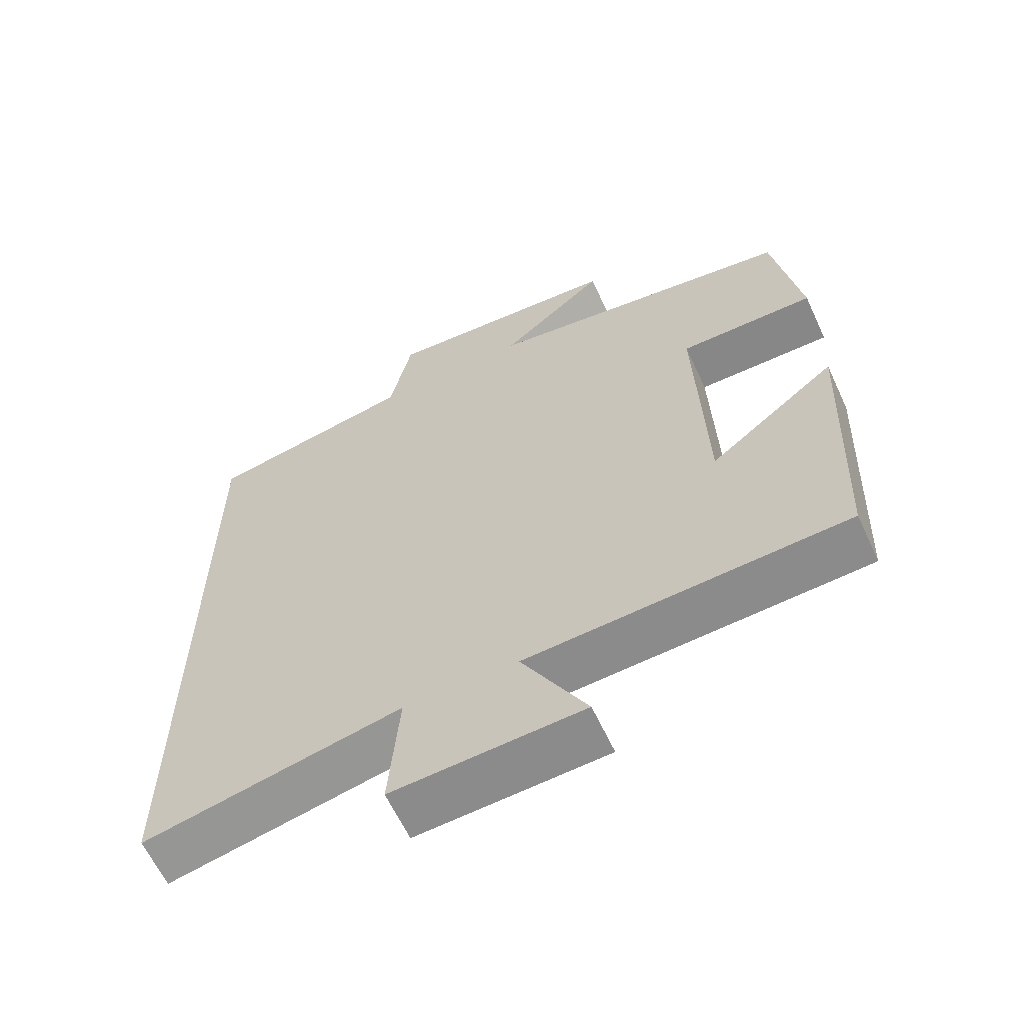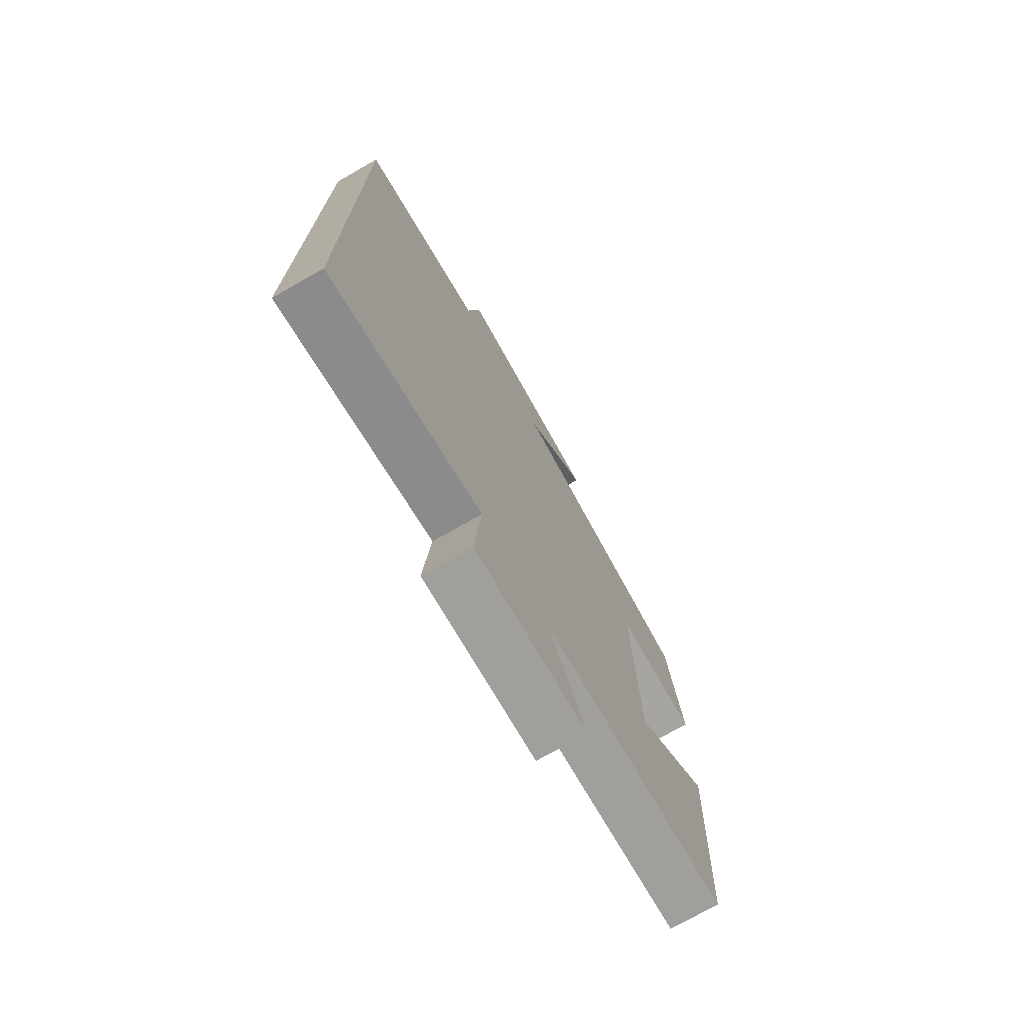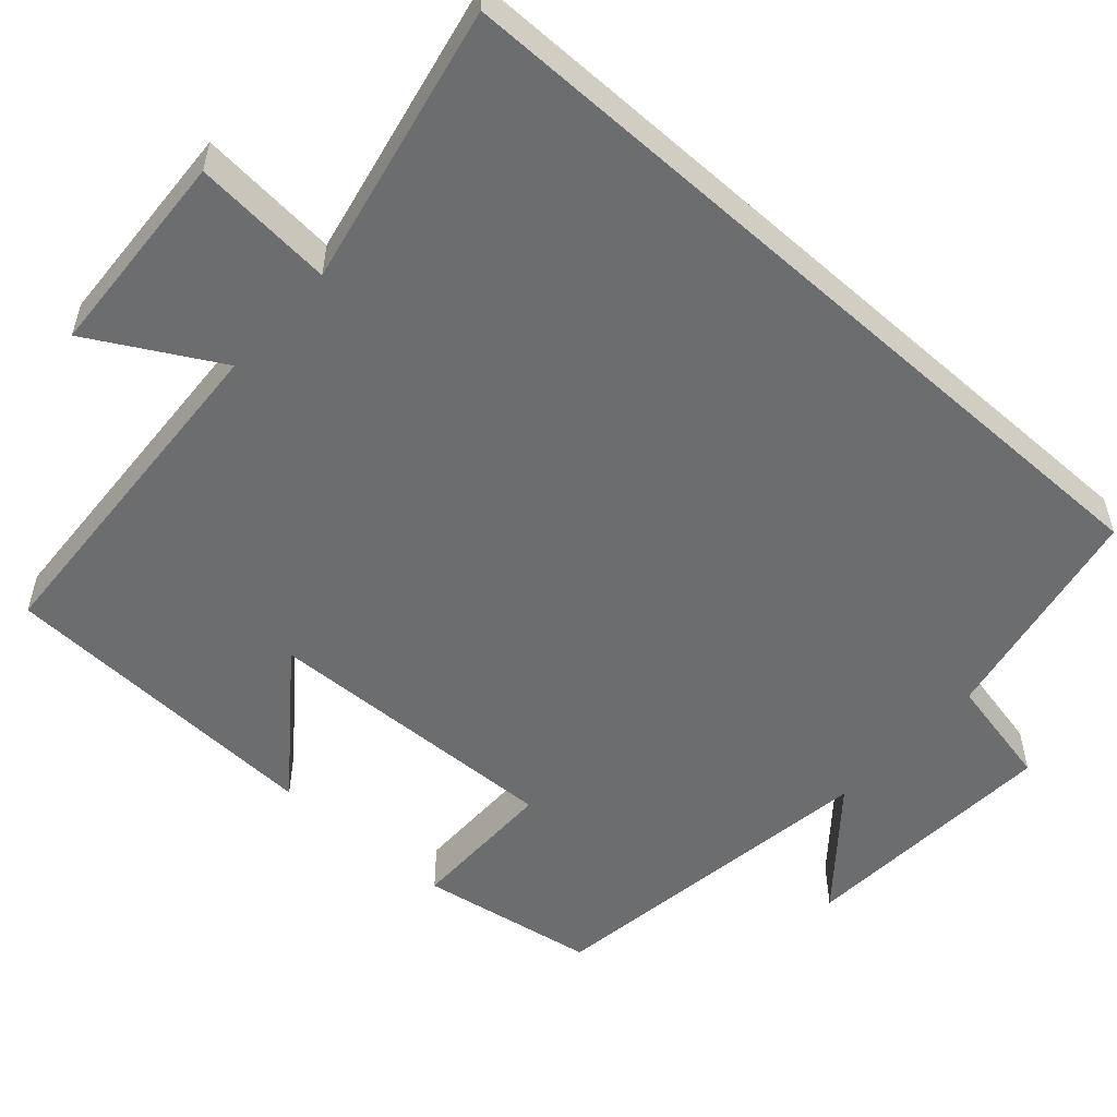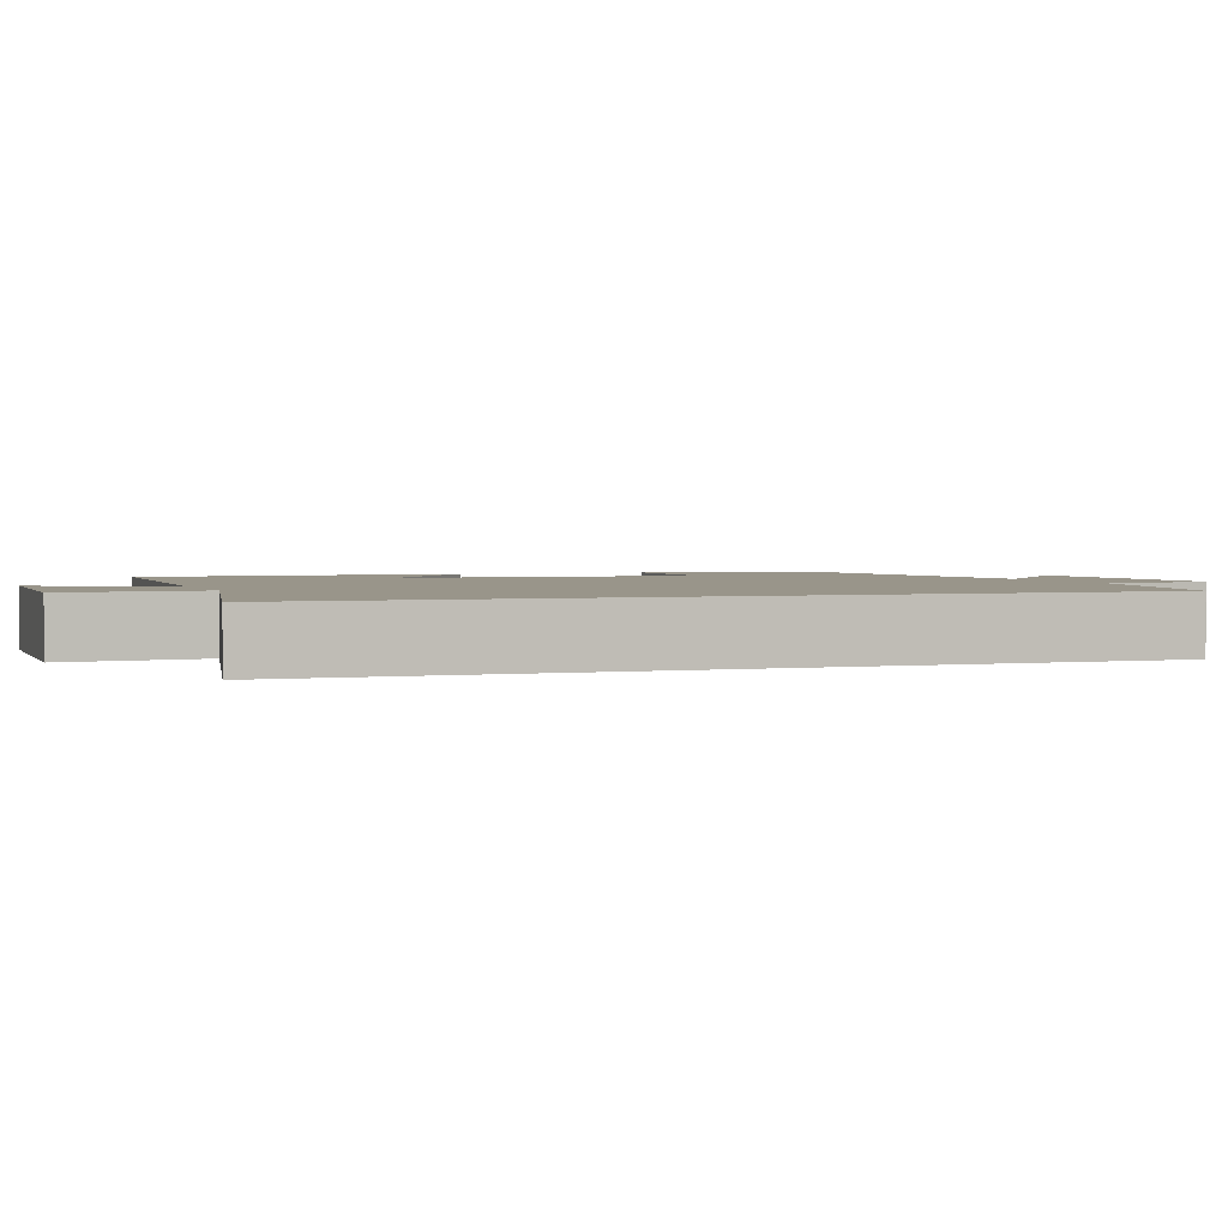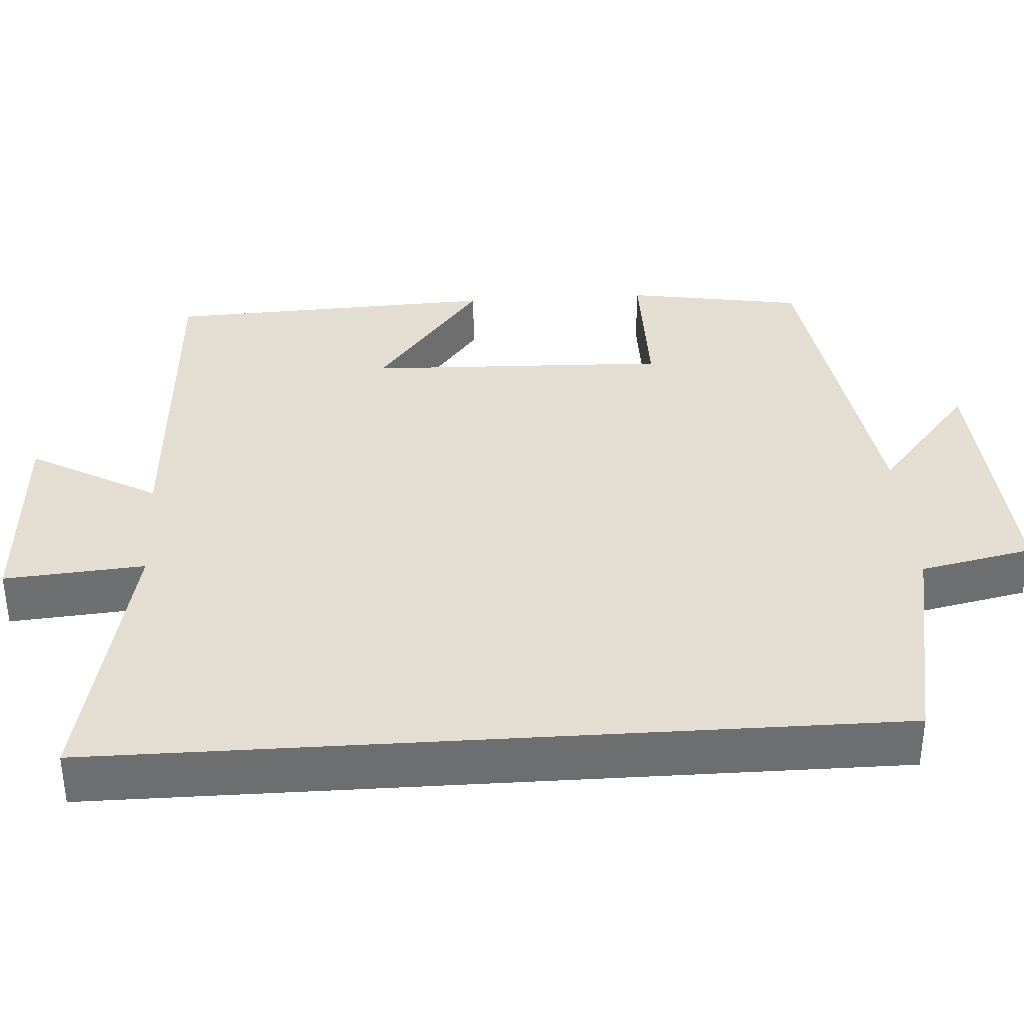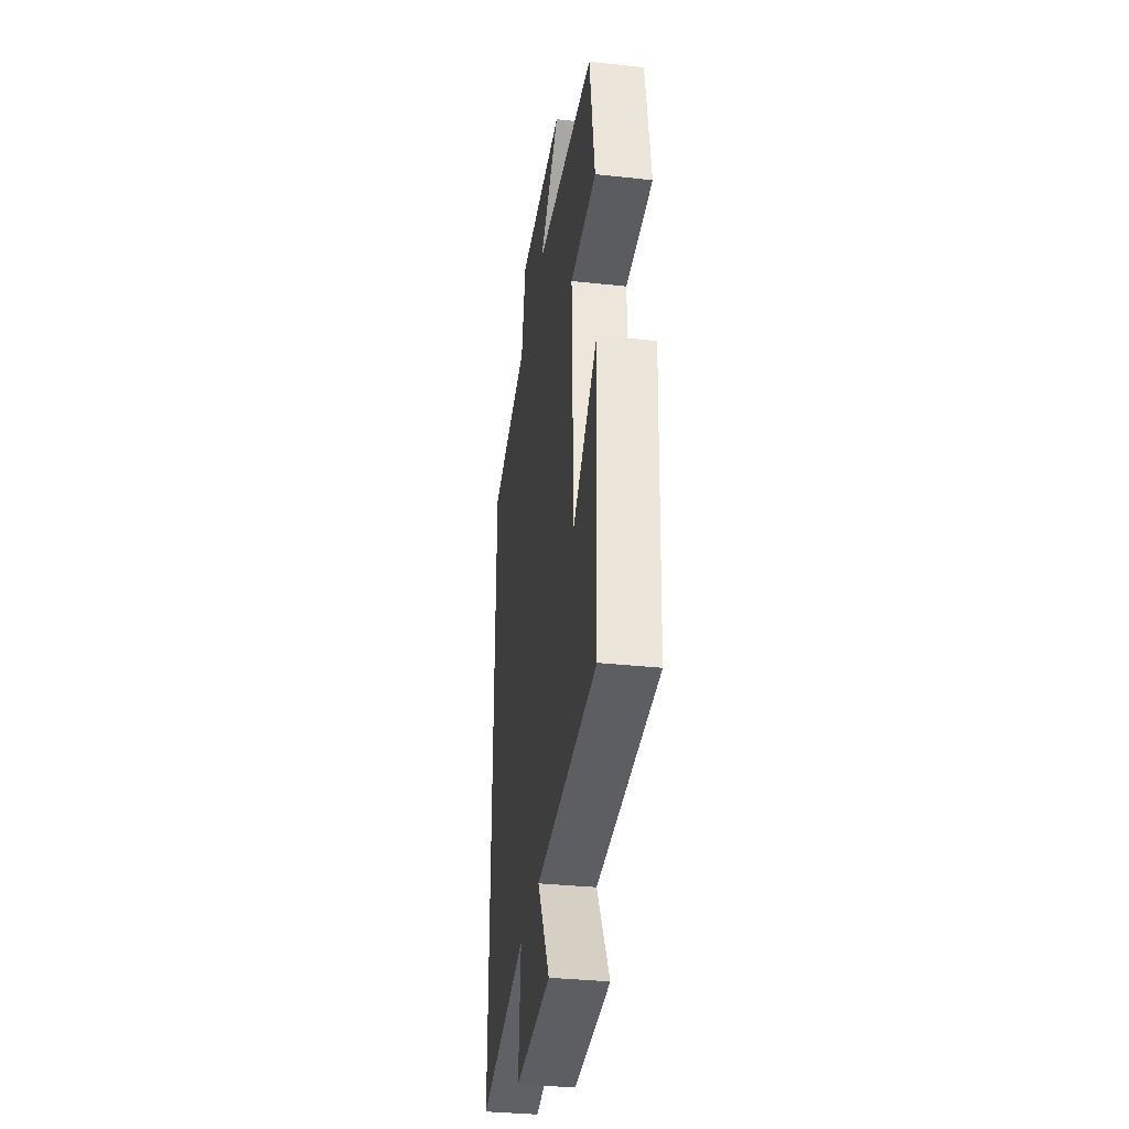
<metadata>
{"format":"obj","ext":"obj","renderer":"f3d","projection":"perspective","resolution":1024,"background":"white","views":[{"elev":-62.3,"azim":24.9,"up":"+Z"},{"elev":-74.0,"azim":-60.4,"up":"+Z"},{"elev":-53.9,"azim":-131.9,"up":"+Y"},{"elev":2.1,"azim":-110.3,"up":"+Y"},{"elev":36.0,"azim":-93.7,"up":"+Y"},{"elev":-34.5,"azim":81.8,"up":"+Z"}]}
</metadata>
<code>
v -0.5 0.07 -0.577
v -0.5 0.07 0.442
v -0.207 0.07 0.5
v -0.176 0.07 0.646
v 0.166 0.07 0.626
v 0.015 0.07 0.5
v 0.462 0.07 0.436
v 0.5 0.07 0.206
v 0.306 0.07 0.205
v 0.318 0.07 -0.185
v 0.5 0.07 -0.044
v 0.481 0.07 -0.473
v 0.026 0.07 -0.5
v 0.119 0.07 -0.665
v -0.151 0.07 -0.681
v -0.136 0.07 -0.5
v -0.5 0 -0.577
v -0.5 0 0.442
v -0.207 0 0.5
v -0.176 0 0.646
v 0.166 0 0.626
v 0.015 0 0.5
v 0.462 0 0.436
v 0.5 0 0.206
v 0.306 0 0.205
v 0.318 0 -0.185
v 0.5 0 -0.044
v 0.481 0 -0.473
v 0.026 0 -0.5
v 0.119 0 -0.665
v -0.151 0 -0.681
v -0.136 0 -0.5
f 13 14 15 16
f 12 13 16
f 10 11 12
f 10 12 16
f 1 2 3
f 16 1 3
f 10 16 3
f 9 10 3
f 8 9 3
f 7 8 3
f 6 7 3
f 3 4 5 6
f 32 31 30 29
f 32 29 28
f 28 27 26
f 32 28 26
f 19 18 17
f 19 17 32
f 19 32 26
f 19 26 25
f 19 25 24
f 19 24 23
f 19 23 22
f 22 21 20 19
f 1 17 18 2
f 2 18 19 3
f 3 19 20 4
f 4 20 21 5
f 5 21 22 6
f 6 22 23 7
f 7 23 24 8
f 8 24 25 9
f 9 25 26 10
f 10 26 27 11
f 11 27 28 12
f 12 28 29 13
f 13 29 30 14
f 14 30 31 15
f 15 31 32 16
f 16 32 17 1

</code>
